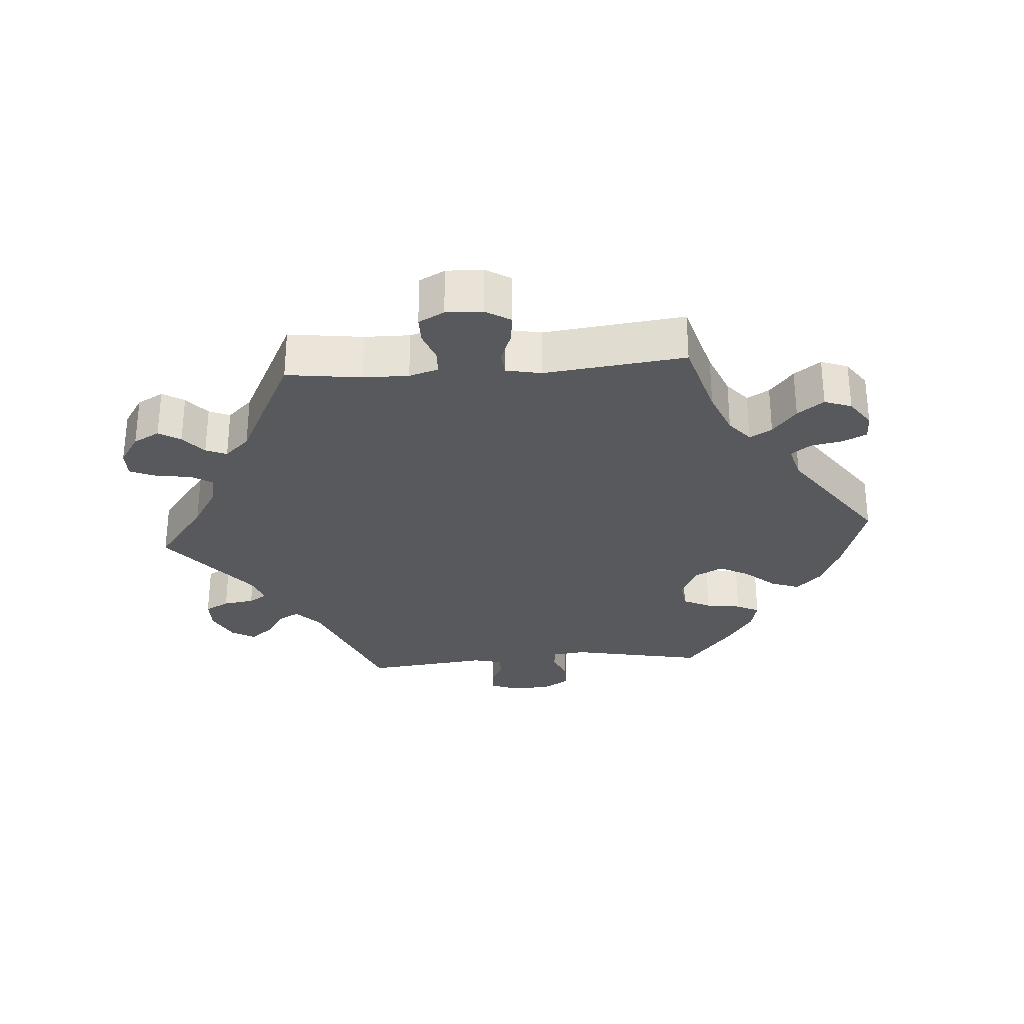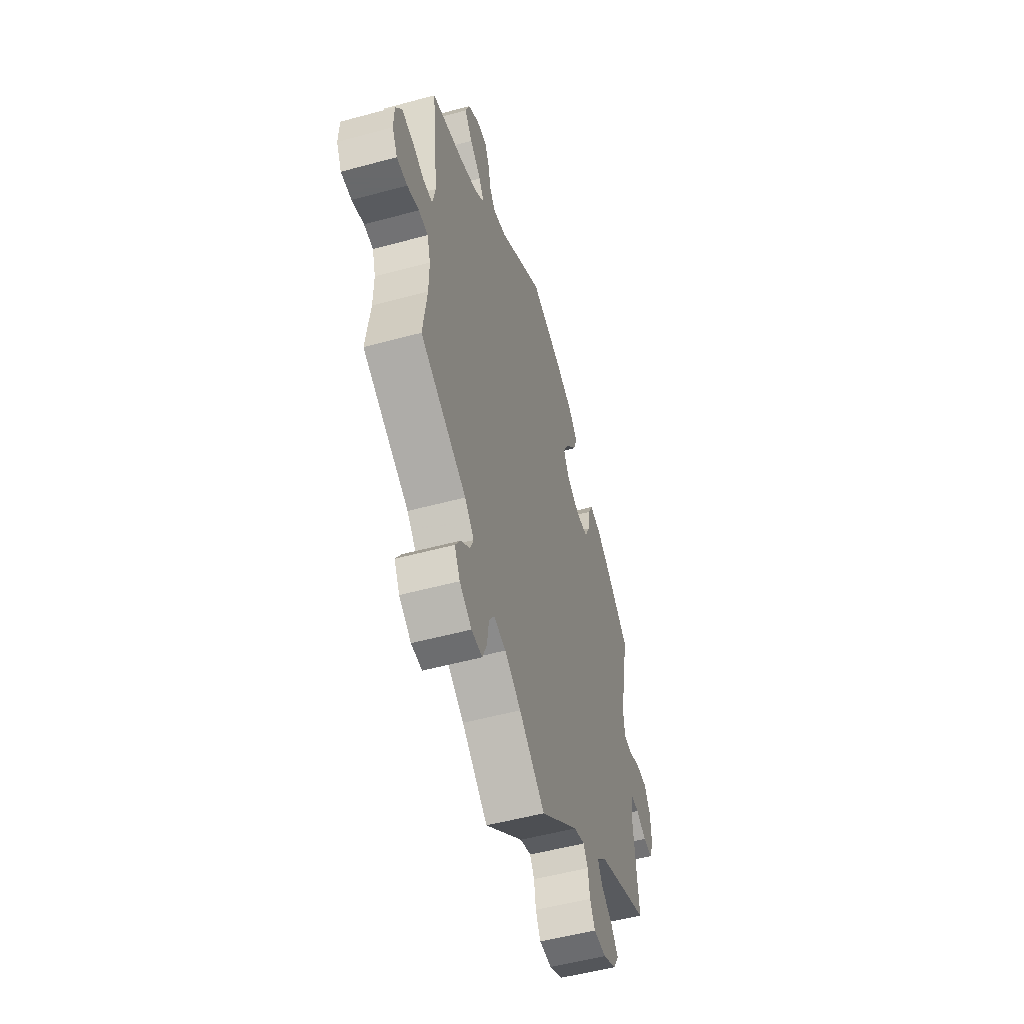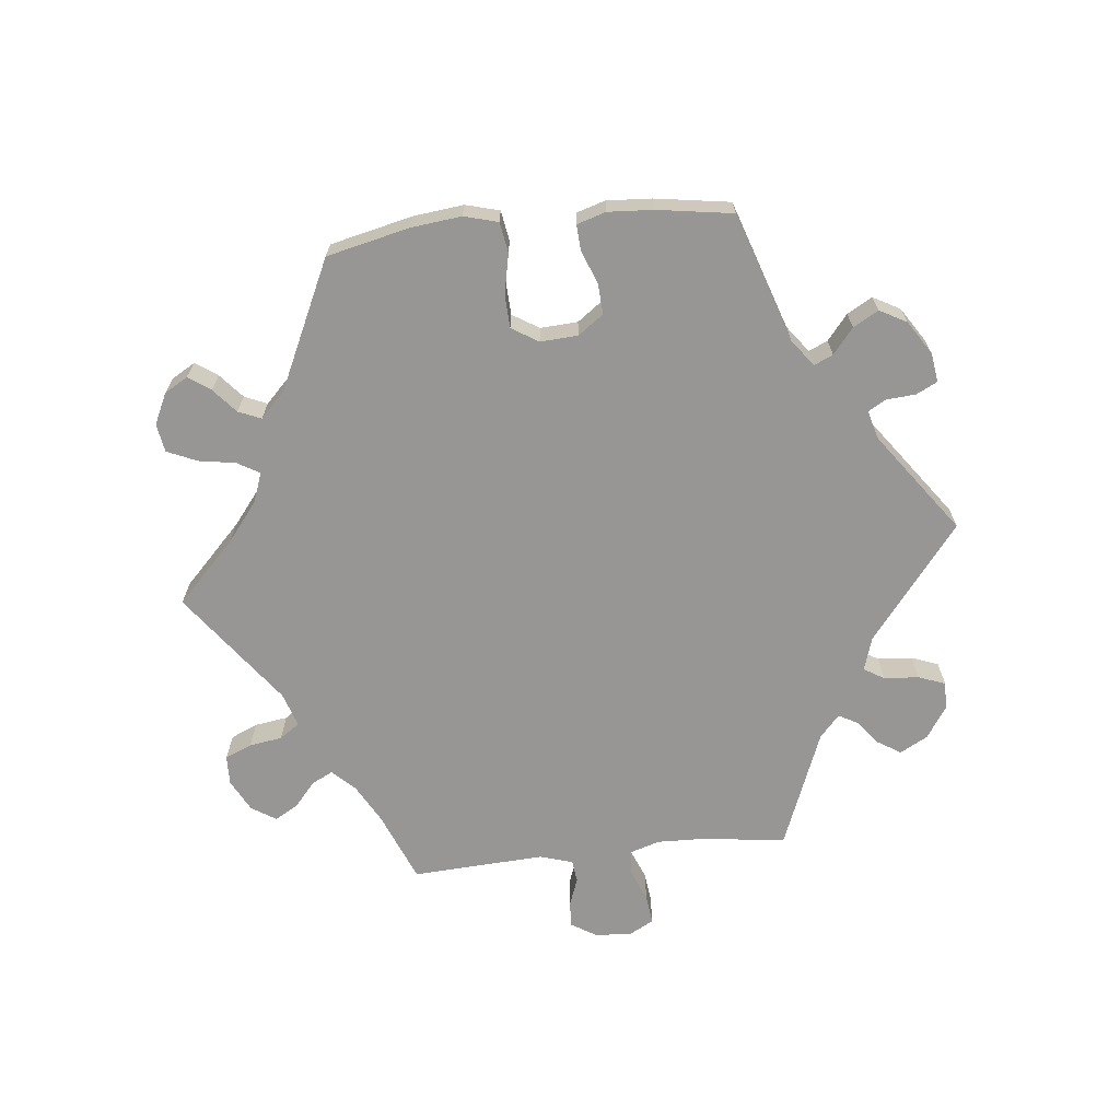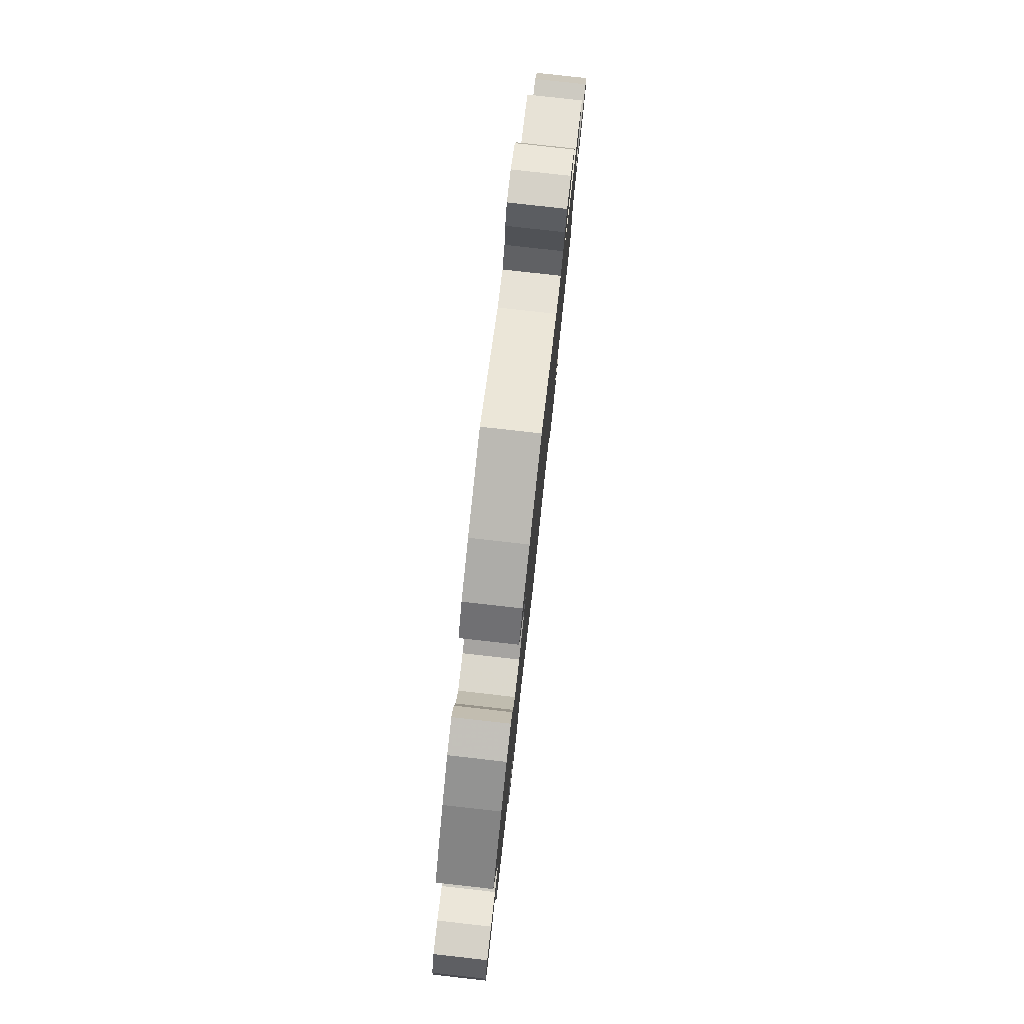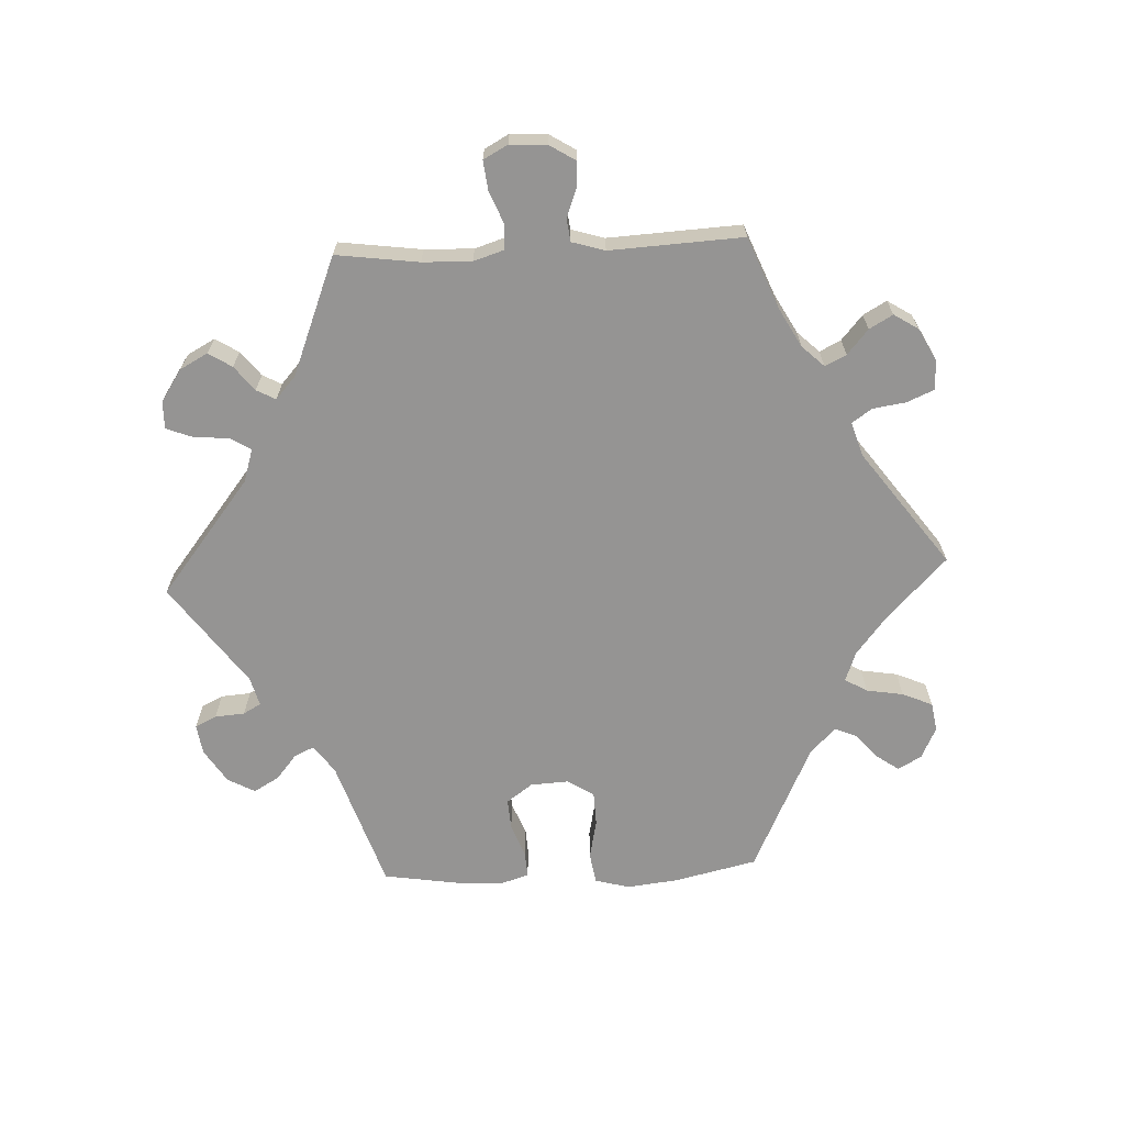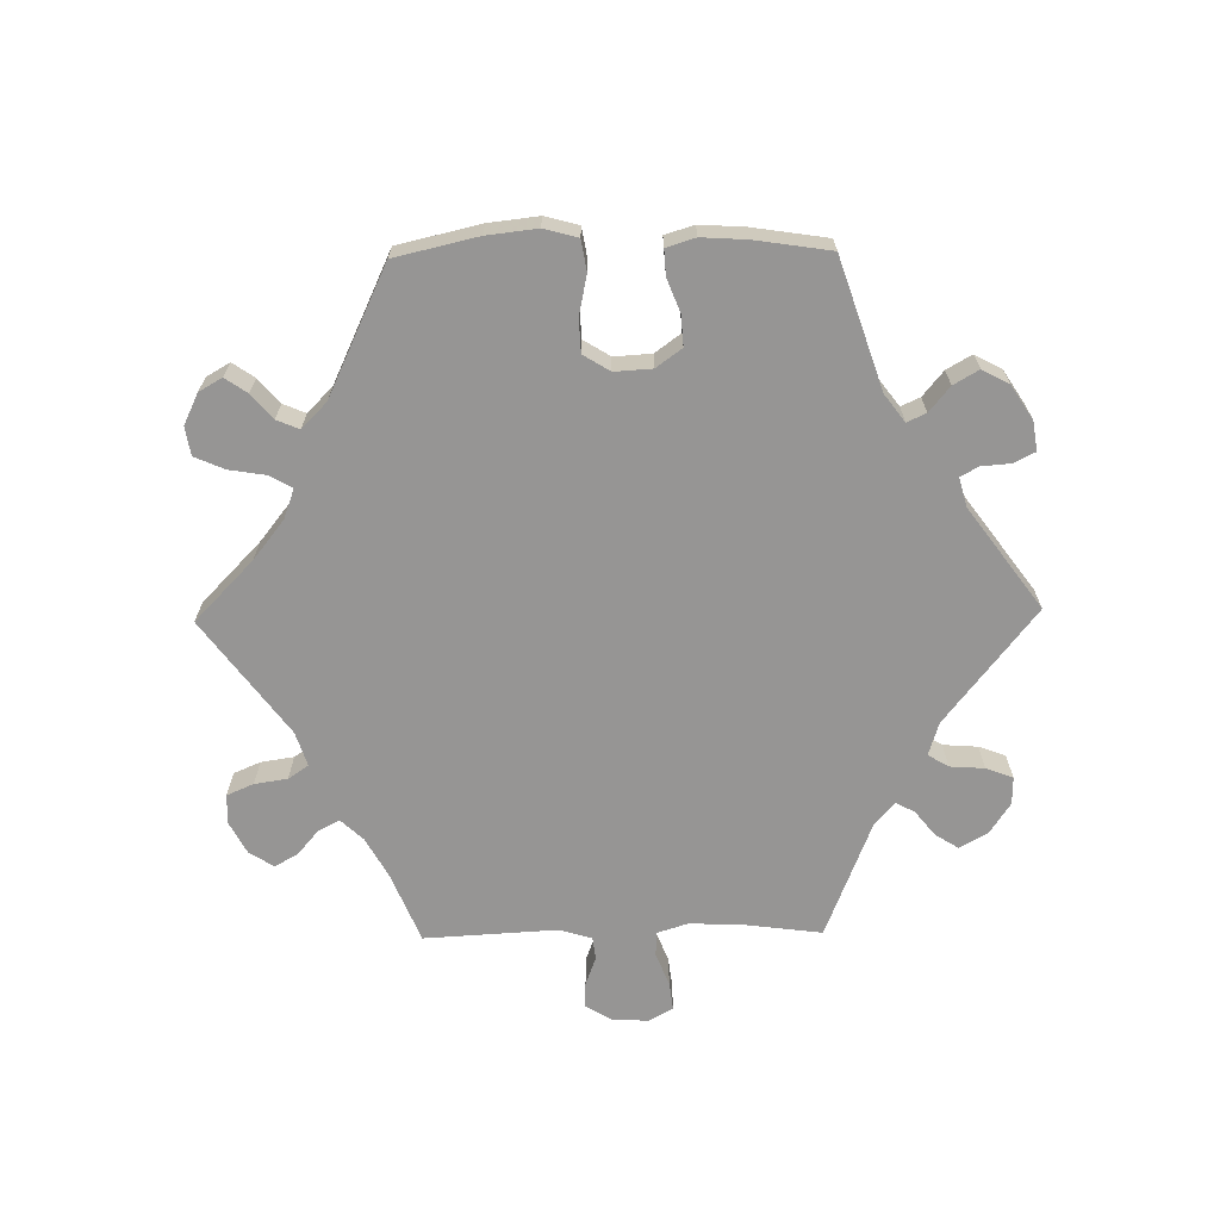
<metadata>
{"format":"obj","ext":"obj","renderer":"f3d","projection":"perspective","resolution":1024,"background":"white","views":[{"elev":-29.2,"azim":-85.5,"up":"+Y"},{"elev":-52.6,"azim":-73.7,"up":"+Z"},{"elev":-67.8,"azim":36.0,"up":"+Y"},{"elev":79.6,"azim":96.4,"up":"+Z"},{"elev":-67.2,"azim":-147.5,"up":"+Y"},{"elev":-67.6,"azim":30.9,"up":"+Y"}]}
</metadata>
<code>
v 0.461 0.07 0.091
v 0.467 0.07 0.041
v 0.498 0.07 0.038
v 0.543 0.07 0.055
v 0.586 0.07 0.055
v 0.61 0.07 0.016
v 0.613 0.07 -0.043
v 0.597 0.07 -0.084
v 0.562 0.07 -0.082
v 0.522 0.07 -0.063
v 0.492 0.07 -0.063
v 0.481 0.07 -0.106
v 0.501 0.07 -0.289
v 0.301 0.07 -0.369
v 0.263 0.07 -0.404
v 0.28 0.07 -0.435
v 0.323 0.07 -0.464
v 0.35 0.07 -0.497
v 0.329 0.07 -0.532
v 0.279 0.07 -0.557
v 0.232 0.07 -0.556
v 0.213 0.07 -0.52
v 0.206 0.07 -0.474
v 0.189 0.07 -0.447
v 0.147 0.07 -0.461
v 0 0.07 -0.578
v -0.098 0.07 -0.503
v -0.16 0.07 -0.465
v -0.206 0.07 -0.455
v -0.226 0.07 -0.486
v -0.233 0.07 -0.537
v -0.25 0.07 -0.577
v -0.291 0.07 -0.576
v -0.337 0.07 -0.546
v -0.358 0.07 -0.507
v -0.338 0.07 -0.475
v -0.303 0.07 -0.446
v -0.29 0.07 -0.415
v -0.325 0.07 -0.378
v -0.501 0.07 -0.289
v -0.486 0.07 -0.178
v -0.485 0.07 -0.111
v -0.498 0.07 -0.068
v -0.533 0.07 -0.066
v -0.578 0.07 -0.082
v -0.618 0.07 -0.082
v -0.638 0.07 -0.044
v -0.636 0.07 0.01
v -0.613 0.07 0.047
v -0.57 0.07 0.042
v -0.524 0.07 0.024
v -0.488 0.07 0.027
v -0.477 0.07 0.079
v -0.501 0.07 0.288
v -0.381 0.07 0.322
v -0.313 0.07 0.349
v -0.277 0.07 0.379
v -0.296 0.07 0.412
v -0.339 0.07 0.447
v -0.368 0.07 0.486
v -0.353 0.07 0.526
v -0.311 0.07 0.555
v -0.271 0.07 0.555
v -0.254 0.07 0.519
v -0.245 0.07 0.472
v -0.223 0.07 0.443
v -0.172 0.07 0.457
v 0 0.07 0.577
v 0.121 0.07 0.54
v 0.19 0.07 0.51
v 0.227 0.07 0.473
v 0.211 0.07 0.43
v 0.171 0.07 0.385
v 0.148 0.07 0.341
v 0.17 0.07 0.3
v 0.22 0.07 0.275
v 0.267 0.07 0.28
v 0.287 0.07 0.321
v 0.295 0.07 0.373
v 0.312 0.07 0.407
v 0.356 0.07 0.397
v 0.412 0.07 0.36
v 0.501 0.07 0.289
v 0.461 0 0.091
v 0.467 0 0.041
v 0.498 0 0.038
v 0.543 0 0.055
v 0.586 0 0.055
v 0.61 0 0.016
v 0.613 0 -0.043
v 0.597 0 -0.084
v 0.562 0 -0.082
v 0.522 0 -0.063
v 0.492 0 -0.063
v 0.481 0 -0.106
v 0.501 0 -0.289
v 0.301 0 -0.369
v 0.263 0 -0.404
v 0.28 0 -0.435
v 0.323 0 -0.464
v 0.35 0 -0.497
v 0.329 0 -0.532
v 0.279 0 -0.557
v 0.232 0 -0.556
v 0.213 0 -0.52
v 0.206 0 -0.474
v 0.189 0 -0.447
v 0.147 0 -0.461
v 0 0 -0.578
v -0.098 0 -0.503
v -0.16 0 -0.465
v -0.206 0 -0.455
v -0.226 0 -0.486
v -0.233 0 -0.537
v -0.25 0 -0.577
v -0.291 0 -0.576
v -0.337 0 -0.546
v -0.358 0 -0.507
v -0.338 0 -0.475
v -0.303 0 -0.446
v -0.29 0 -0.415
v -0.325 0 -0.378
v -0.501 0 -0.289
v -0.486 0 -0.178
v -0.485 0 -0.111
v -0.498 0 -0.068
v -0.533 0 -0.066
v -0.578 0 -0.082
v -0.618 0 -0.082
v -0.638 0 -0.044
v -0.636 0 0.01
v -0.613 0 0.047
v -0.57 0 0.042
v -0.524 0 0.024
v -0.488 0 0.027
v -0.477 0 0.079
v -0.501 0 0.288
v -0.381 0 0.322
v -0.313 0 0.349
v -0.277 0 0.379
v -0.296 0 0.412
v -0.339 0 0.447
v -0.368 0 0.486
v -0.353 0 0.526
v -0.311 0 0.555
v -0.271 0 0.555
v -0.254 0 0.519
v -0.245 0 0.472
v -0.223 0 0.443
v -0.172 0 0.457
v 0 0 0.577
v 0.121 0 0.54
v 0.19 0 0.51
v 0.227 0 0.473
v 0.211 0 0.43
v 0.171 0 0.385
v 0.148 0 0.341
v 0.17 0 0.3
v 0.22 0 0.275
v 0.267 0 0.28
v 0.287 0 0.321
v 0.295 0 0.373
v 0.312 0 0.407
v 0.356 0 0.397
v 0.412 0 0.36
v 0.501 0 0.289
f 82 83 1
f 81 82 1 2
f 78 79 80 81
f 77 78 81 2
f 76 77 2
f 75 76 2
f 70 71 72 73
f 70 73 74
f 67 68 69 70
f 66 67 70 74
f 62 63 64 65
f 62 65 66
f 61 62 66
f 58 59 60 61
f 57 58 61 66
f 53 54 55
f 52 53 55 56
f 48 49 50 51
f 48 51 52
f 47 48 52
f 44 45 46 47
f 43 44 47 52
f 42 43 52 56
f 39 40 41
f 38 39 41 42
f 34 35 36 37
f 34 37 38
f 33 34 38
f 30 31 32 33
f 29 30 33 38
f 28 29 38 42
f 25 26 27
f 24 25 27 28
f 20 21 22 23
f 20 23 24
f 19 20 24
f 16 17 18 19
f 15 16 19 24
f 14 15 24 28
f 12 13 14 28
f 7 8 9 10
f 7 10 11
f 6 7 11
f 3 4 5 6
f 2 3 6 11
f 75 2 11 12
f 57 66 74 75
f 42 56 57 75
f 12 28 42 75
f 84 166 165
f 85 84 165 164
f 164 163 162 161
f 85 164 161 160
f 85 160 159
f 85 159 158
f 156 155 154 153
f 157 156 153
f 153 152 151 150
f 157 153 150 149
f 148 147 146 145
f 149 148 145
f 149 145 144
f 144 143 142 141
f 149 144 141 140
f 138 137 136
f 139 138 136 135
f 134 133 132 131
f 135 134 131
f 135 131 130
f 130 129 128 127
f 135 130 127 126
f 139 135 126 125
f 124 123 122
f 125 124 122 121
f 120 119 118 117
f 121 120 117
f 121 117 116
f 116 115 114 113
f 121 116 113 112
f 125 121 112 111
f 110 109 108
f 111 110 108 107
f 106 105 104 103
f 107 106 103
f 107 103 102
f 102 101 100 99
f 107 102 99 98
f 111 107 98 97
f 111 97 96 95
f 93 92 91 90
f 94 93 90
f 94 90 89
f 89 88 87 86
f 94 89 86 85
f 95 94 85 158
f 158 157 149 140
f 158 140 139 125
f 158 125 111 95
f 1 84 85 2
f 2 85 86 3
f 3 86 87 4
f 4 87 88 5
f 5 88 89 6
f 6 89 90 7
f 7 90 91 8
f 8 91 92 9
f 9 92 93 10
f 10 93 94 11
f 11 94 95 12
f 12 95 96 13
f 13 96 97 14
f 14 97 98 15
f 15 98 99 16
f 16 99 100 17
f 17 100 101 18
f 18 101 102 19
f 19 102 103 20
f 20 103 104 21
f 21 104 105 22
f 22 105 106 23
f 23 106 107 24
f 24 107 108 25
f 25 108 109 26
f 26 109 110 27
f 27 110 111 28
f 28 111 112 29
f 29 112 113 30
f 30 113 114 31
f 31 114 115 32
f 32 115 116 33
f 33 116 117 34
f 34 117 118 35
f 35 118 119 36
f 36 119 120 37
f 37 120 121 38
f 38 121 122 39
f 39 122 123 40
f 40 123 124 41
f 41 124 125 42
f 42 125 126 43
f 43 126 127 44
f 44 127 128 45
f 45 128 129 46
f 46 129 130 47
f 47 130 131 48
f 48 131 132 49
f 49 132 133 50
f 50 133 134 51
f 51 134 135 52
f 52 135 136 53
f 53 136 137 54
f 54 137 138 55
f 55 138 139 56
f 56 139 140 57
f 57 140 141 58
f 58 141 142 59
f 59 142 143 60
f 60 143 144 61
f 61 144 145 62
f 62 145 146 63
f 63 146 147 64
f 64 147 148 65
f 65 148 149 66
f 66 149 150 67
f 67 150 151 68
f 68 151 152 69
f 69 152 153 70
f 70 153 154 71
f 71 154 155 72
f 72 155 156 73
f 73 156 157 74
f 74 157 158 75
f 75 158 159 76
f 76 159 160 77
f 77 160 161 78
f 78 161 162 79
f 79 162 163 80
f 80 163 164 81
f 81 164 165 82
f 82 165 166 83
f 83 166 84 1

</code>
